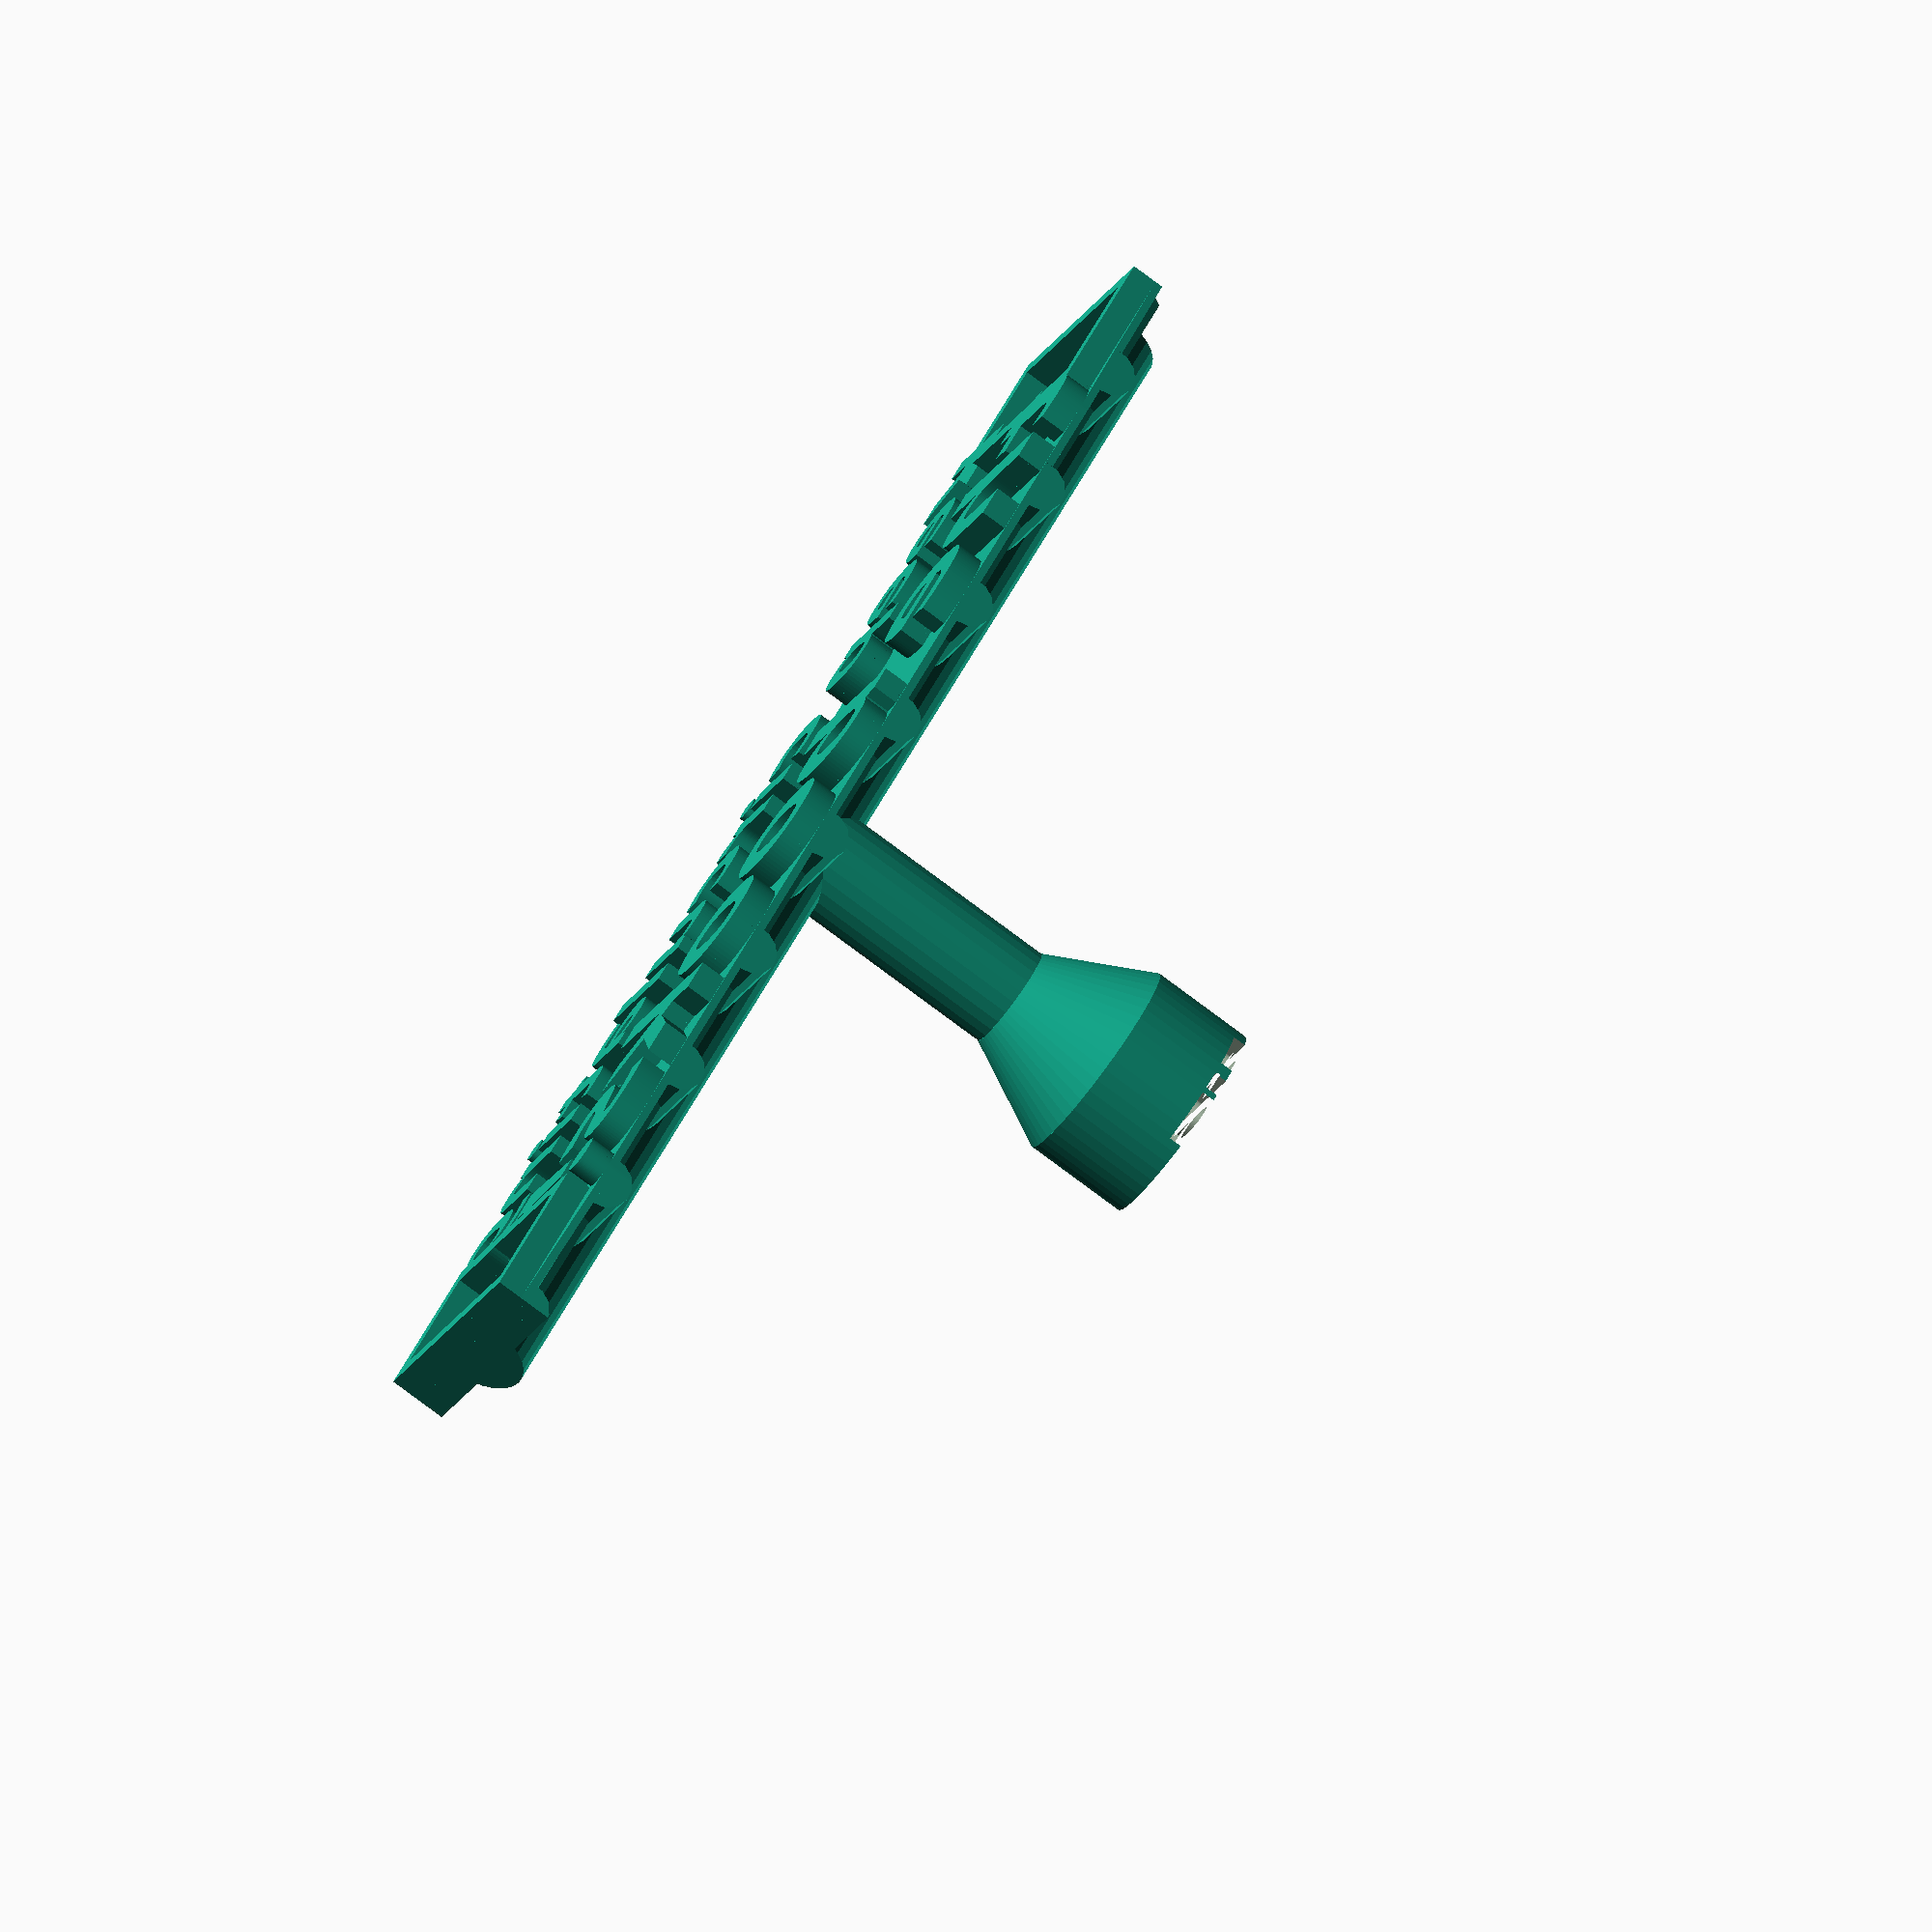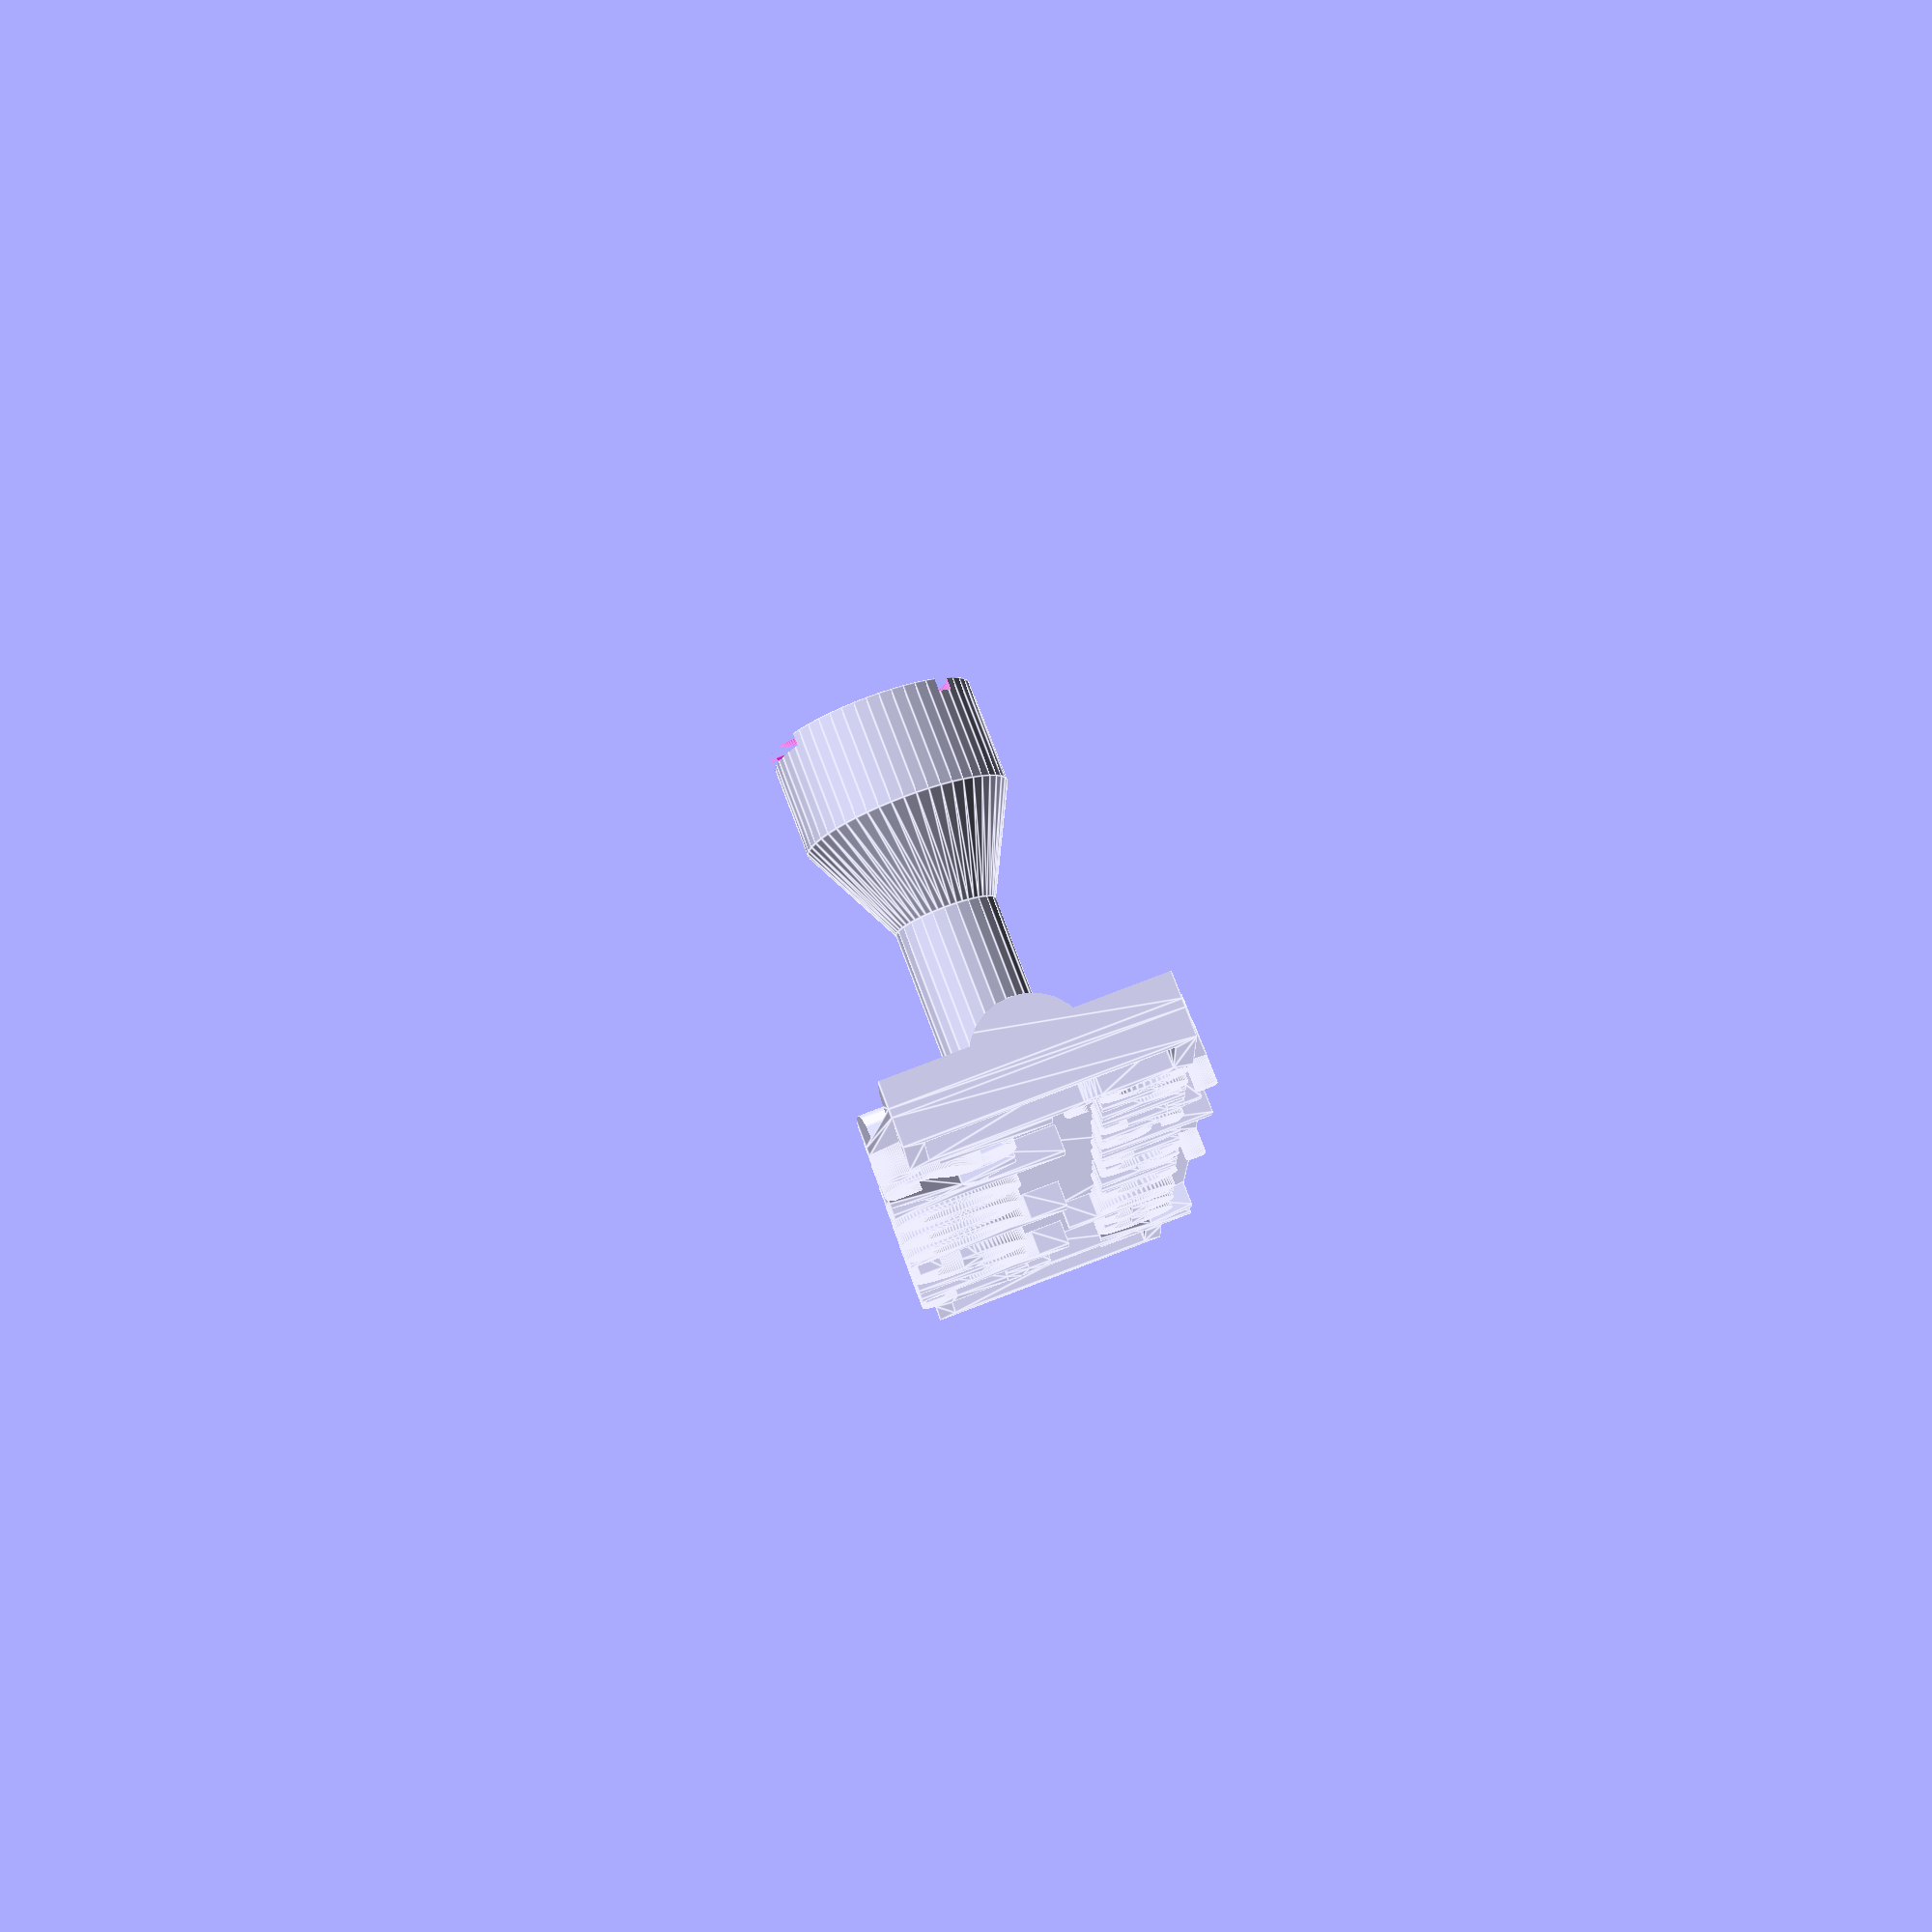
<openscad>
// -*- mode: SCAD ; c-file-style: "ellemtel" ; coding: utf-8 -*-
//
// A stamp
//
// © 2018–2019 Roland Sieker <ospalh@gmail.com>
// Licence: CC-BY-SA 4.0

/* [Global] */

// Set this to “render” and click on “Create Thing” when done with the setup.
preview = 1; // [0:render, 1:preview]

/* [Sizes] */

//
text_font_size_1 = 8;  // [1:0.1:40]
text_font_size_2 = 12;  // [1:0.1:40]
arrow_font_size = 20;  // [1:0.1:40]
text_font = "Praxis LT:Heavy";
arrow_font = "Symbola";
arrow_o = 38;

/* [Hidden] */

// Done with the customizer

// *******************************************************
// Extra parameters. These can be changed reasonably safely.


w = 1.8;  // Wall width
p = 0.6;  // Bottom, top plate height
c = 0.4;  // Clearance
h_t = 2;
h_st_1 = 20;
h_st_2 = 8;
h_st_3 = 8;
angle = 60; // Overhangs much below 60° are a problem for me

r1 = 4;
r2 = 2;
r3 = 1;
sp_2 = 12;

// *******************************************************
// Some shortcuts. These shouldn’t be changed

tau = 2 * PI;  // π is still wrong. τ = circumference / r

xy_factor = 1/tan(angle);
// To get from a height to a horizontal width inclined correctly
z_factor = tan(angle);  // The other way around


some_distance = 50;
ms = 0.01;  // Muggeseggele.

fof = 0.25*(text_font_size_1 - text_font_size_2);

// fn for differently sized objects and fs, fa; all for preview or rendering.
pna = 40;
pnb = 15;
pa = 5;
ps = 1;
rna = 180;
rnb = 30;
ra = 1.6;
rs = 0.25;
function na() = (preview) ? pna : rna;
function nb() = (preview) ? pnb : rnb;
$fs = (preview) ? ps : rs;
$fa = (preview) ? pa : ra;

// *******************************************************
// End setup



// *******************************************************
// Generate the parts

circulate_stamp();
// stamp_grid();


// *******************************************************
// Code for the parts themselves

module circulate_stamp()
{
   text_stamp();
   stamp_back();
   stamp_grid();
   stem();
}

module stamp_back()
{
   translate([0,0,h_t])
   {
      linear_extrude(p)
      {
         hull()
         {
            2d_text();
         }
      }
   }
}



module stamp_grid()
{
   translate([0,0,h_t+p])
   {
      intersection()
      {
         linear_extrude(r1+ms)
         {
            hull()
            {
               2d_text();
            }
         }
         translate([0, fof, 0])
         {
            grid();
         }
      }
   }
}

module grid()
{
   rotate([0,90,0])
   {
      cylinder(r=r1, h=3.5*arrow_o, center=true);
   }
   rotate([90,0,0])
   {
      for (xo=[-1.75*arrow_o:sp_2:1.75*arrow_o])
      {
         translate([xo,0,0])
         {
            cylinder(r=r2, h=3*text_font_size_1, center=true);
         }
      }
   }
   rotate([0,90,0])
   {
      translate([0,0.66*text_font_size_2,0])
      {
         cylinder(r=r3, h=3.5*arrow_o, center=true);
      }
      translate([0,-0.66*text_font_size_2,0])
      {
         cylinder(r=r3, h=3.5*arrow_o, center=true);
      }

   }

}

module stem()
{
   translate([0, fof, h_t+p])
   {
      difference()
      {
         union()
         {
            cylinder(r=r1, h=h_st_1+ms);
            translate([0,0,h_st_1])
            {
               cylinder(r1=r1, r2=2*r1,h=h_st_2+ms);
            }
            translate([0,0,h_st_1+h_st_2])
            {
               cylinder(r=2*r1,h=h_st_3);
            }
         }
         translate([0,0,h_st_1+h_st_2+h_st_3-1])
         {
            linear_extrude(1+ms)
            {
               text("Kc", size=2*r1, halign="center", valign="bottom", font=text_font);
               text("tb", size=2*r1, halign="center", valign="top", font=text_font);
            }
         }
      }
   }
}

module text_stamp()
{
   linear_extrude(h_t+ms)
   {
      2d_text();
   }
}


module 2d_text()
{
   translate([-arrow_o,-2])
   {
      text(
         text="⮎", font=arrow_font, size=arrow_font_size,
         valign="center", halign="right");
   }
   translate([0,0.02*text_font_size_1])
   {
      text(
         text="Keep circulating", font=text_font, size=text_font_size_1,
         valign="bottom", halign="center");
   }
   translate([0,-0.02*text_font_size_2])
   {
      text(
         text="the books!", font=text_font, size=text_font_size_2,
         valign="top", halign="center");
   }
   translate([arrow_o+1,-1])
   {
      text(
         text="⮌", font=arrow_font, size=arrow_font_size,
         valign="center", halign="left");
   }
}

</openscad>
<views>
elev=258.5 azim=221.7 roll=306.8 proj=o view=wireframe
elev=100.5 azim=91.6 roll=20.7 proj=p view=edges
</views>
